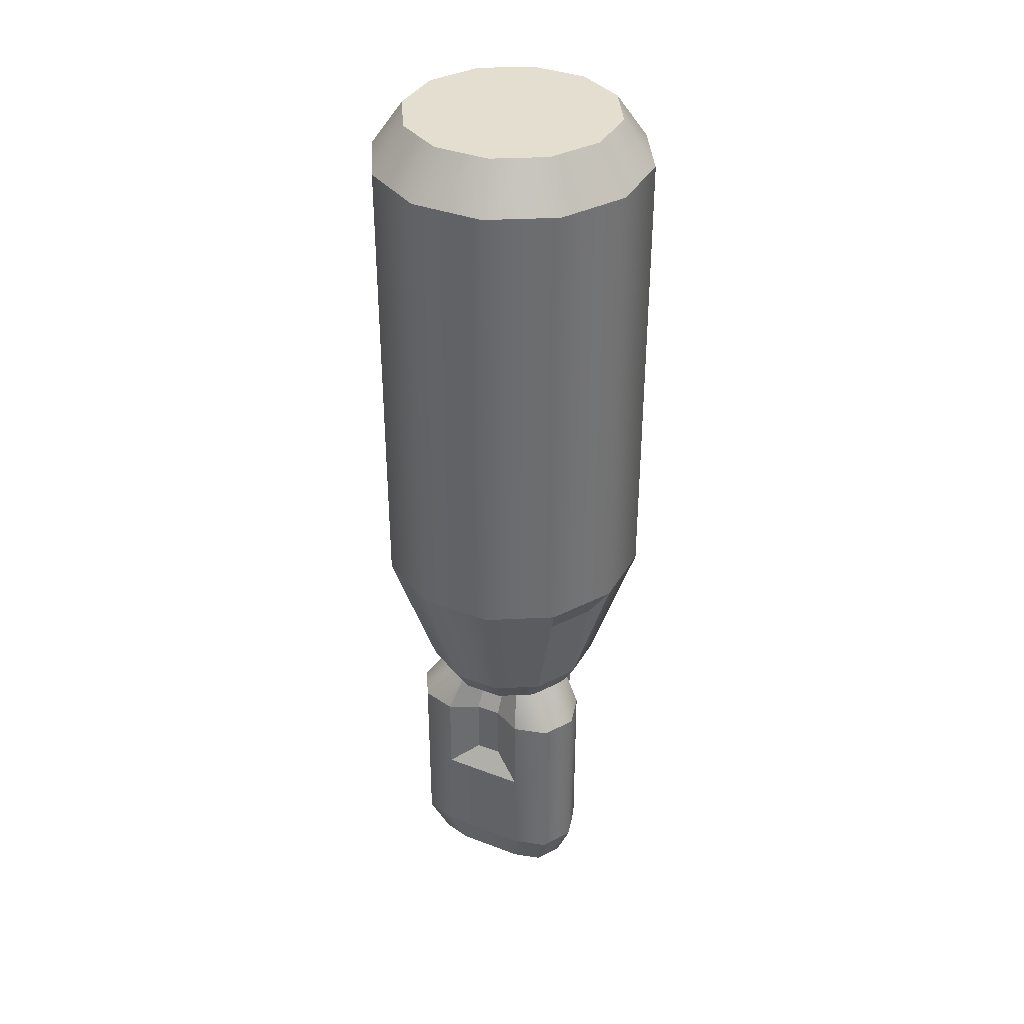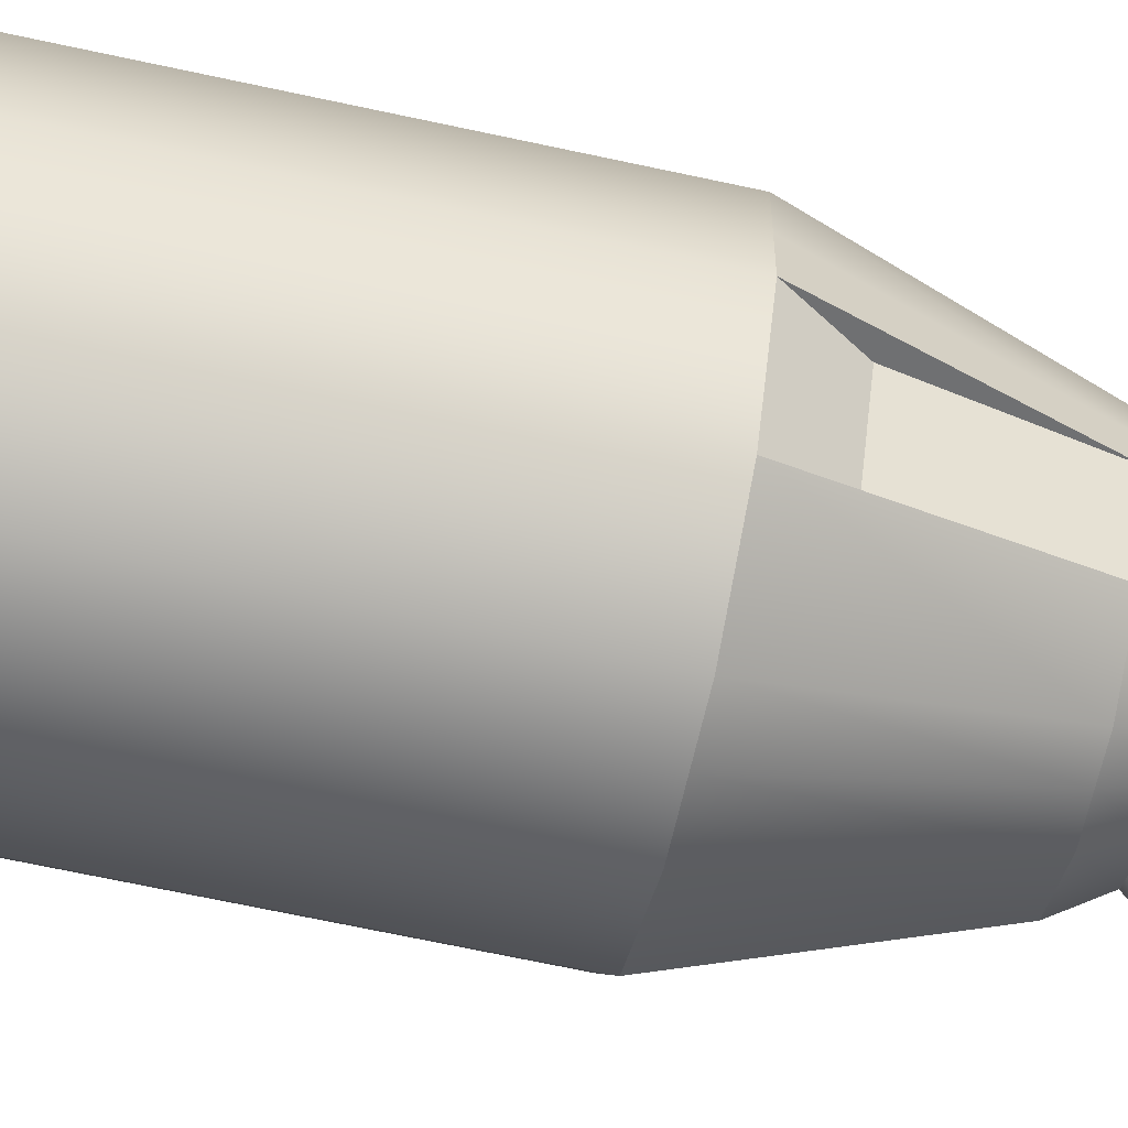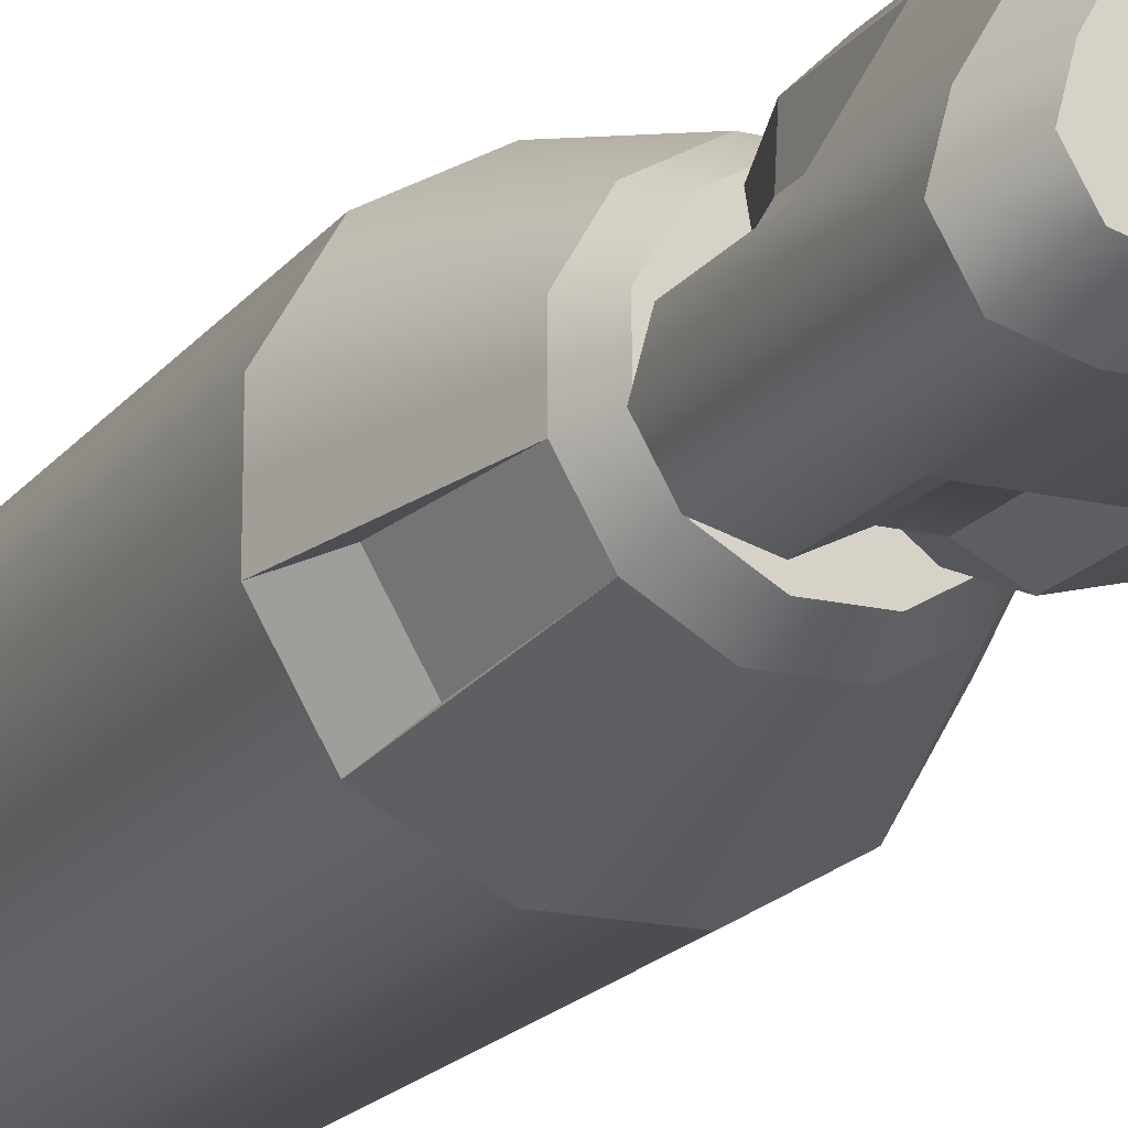
<metadata>
{"format":"obj","ext":"obj","renderer":"f3d","projection":"perspective","resolution":1024,"background":"white","views":[{"elev":36.5,"azim":146.4,"up":"+Z"},{"elev":-63.9,"azim":77.4,"up":"+Y"},{"elev":-17.8,"azim":155.1,"up":"+Y"}]}
</metadata>
<code>
g hw2Shader1
v 1.38 -1.212 -8.345
v 1.702 -0.6533 -8.345
v 1.702 -0.6533 -5.03
v 1.38 -1.212 -5.03
v 1.702 -0.6533 -8.345
v 1.536 -0.0304 -8.345
v 1.536 -0.0304 -6.564
v 1.536 -0.0304 -5.03
v 1.702 -0.6533 -5.03
v 0.7571 -1.379 -8.345
v 1.38 -1.212 -8.345
v 1.38 -1.212 -5.03
v 0.7571 -1.379 -5.03
v 0.7571 -1.379 -6.564
v 0.3224 1.737 -8.345
v -0.3224 1.737 -8.345
v -0.3224 1.737 -5.03
v 0.3224 1.737 -5.03
v -0.3224 1.737 -8.345
v -0.7784 1.281 -8.345
v -0.7784 1.281 -6.564
v -0.7784 1.281 -5.03
v -0.3224 1.737 -5.03
v 0.7784 1.281 -8.345
v 0.3224 1.737 -8.345
v 0.3224 1.737 -5.03
v 0.7784 1.281 -5.03
v 0.7784 1.281 -6.564
v -1.702 -0.6533 -8.345
v -1.38 -1.212 -8.345
v -1.38 -1.212 -5.03
v -1.702 -0.6533 -5.03
v -1.38 -1.212 -8.345
v -0.7571 -1.379 -8.345
v -0.7571 -1.379 -6.564
v -0.7571 -1.379 -5.03
v -1.38 -1.212 -5.03
v -1.536 -0.0304 -8.345
v -1.702 -0.6533 -8.345
v -1.702 -0.6533 -5.03
v -1.536 -0.0304 -5.03
v -1.536 -0.0304 -6.564
v 0.6113 -1.079 -9.053
v -0.6113 -1.079 -9.053
v -1.114 -0.944 -9.053
v -1.375 -0.493 -9.053
v -1.24 0.009939 -9.053
v -0.6285 1.069 -9.053
v -0.2604 1.437 -9.053
v 0.2604 1.437 -9.053
v 0.6285 1.069 -9.053
v 1.24 0.009939 -9.053
v 1.375 -0.493 -9.053
v 1.114 -0.944 -9.053
v 0.7571 -1.379 -5.03
v 1.38 -1.212 -5.03
v 0.5909 -1.014 -4.264
v 1.38 -1.212 -5.03
v 1.702 -0.6533 -5.03
v 1.158 -0.3869 -4.264
v 0.9384 -0.7666 -4.264
v 1.702 -0.6533 -5.03
v 1.198 0.0385 -4.264
v 1.158 -0.3869 -4.264
v 0.7784 1.281 -5.03
v 0.3224 1.737 -5.03
v 0.6075 1.062 -4.264
v 0.3224 1.737 -5.03
v -0.3224 1.737 -5.03
v -0.2192 1.238 -4.264
v 0.2192 1.238 -4.264
v -0.3224 1.737 -5.03
v -0.6075 1.062 -4.264
v -0.2192 1.238 -4.264
v -1.536 -0.0304 -5.03
v -1.702 -0.6533 -5.03
v -1.198 0.0385 -4.264
v -1.702 -0.6533 -5.03
v -1.38 -1.212 -5.03
v -0.9384 -0.7666 -4.264
v -1.158 -0.3869 -4.264
v -1.38 -1.212 -5.03
v -0.5909 -1.014 -4.264
v -0.9384 -0.7666 -4.264
v 1.536 -0.0304 -8.345
v 1.702 -0.6533 -8.345
v 1.375 -0.493 -9.053
v 1.24 0.009939 -9.053
v 1.702 -0.6533 -8.345
v 1.38 -1.212 -8.345
v 1.114 -0.944 -9.053
v 1.375 -0.493 -9.053
v 1.38 -1.212 -8.345
v 0.7571 -1.379 -8.345
v 0.6113 -1.079 -9.053
v 1.114 -0.944 -9.053
v -0.7784 1.281 -8.345
v -0.3224 1.737 -8.345
v -0.2604 1.437 -9.053
v -0.6285 1.069 -9.053
v -0.3224 1.737 -8.345
v 0.3224 1.737 -8.345
v 0.2604 1.437 -9.053
v -0.2604 1.437 -9.053
v 0.3224 1.737 -8.345
v 0.7784 1.281 -8.345
v 0.6285 1.069 -9.053
v 0.2604 1.437 -9.053
v -0.7571 -1.379 -8.345
v -1.38 -1.212 -8.345
v -1.114 -0.944 -9.053
v -0.6113 -1.079 -9.053
v -1.38 -1.212 -8.345
v -1.702 -0.6533 -8.345
v -1.375 -0.493 -9.053
v -1.114 -0.944 -9.053
v -1.702 -0.6533 -8.345
v -1.536 -0.0304 -8.345
v -1.24 0.009939 -9.053
v -1.375 -0.493 -9.053
v 0.7784 1.281 -6.564
v 0.7784 1.281 -5.03
v 0.8096 0.6896 -5.03
v 0.8109 0.6881 -6.135
v 0.7784 1.281 -5.03
v 0.6075 1.062 -4.264
v 0.5216 0.5549 -4.264
v 0.8096 0.6896 -5.03
v 1.198 0.0385 -4.264
v 1.536 -0.0304 -5.03
v 1.037 0.2962 -5.03
v 0.7276 0.1983 -4.264
v -1.536 -0.0304 -6.564
v -1.536 -0.0304 -5.03
v -1.037 0.2962 -5.03
v -1.038 0.2947 -6.135
v -1.536 -0.0304 -5.03
v -1.198 0.0385 -4.264
v -0.779 0.1983 -4.264
v -1.037 0.2962 -5.03
v -0.6075 1.062 -4.264
v -0.5216 0.5549 -4.264
v -0.779 0.1983 -4.264
v -1.198 0.0385 -4.264
v -1.158 -0.3869 -4.264
v -0.9384 -0.7666 -4.264
v -0.5909 -1.014 -4.264
v -0.2059 -0.7215 -4.264
v 0.2059 -0.7215 -4.264
v 0.5909 -1.014 -4.264
v 0.9384 -0.7666 -4.264
v 1.158 -0.3869 -4.264
v 1.198 0.0385 -4.264
v 0.7276 0.1983 -4.264
v 0.5216 0.5549 -4.264
v 0.6075 1.062 -4.264
v 0.2192 1.238 -4.264
v -0.2192 1.238 -4.264
v -0.6075 1.062 -4.264
v -0.7784 1.281 -5.03
v -0.8096 0.6896 -5.03
v -0.5216 0.5549 -4.264
v 0.7571 -1.379 -6.564
v 0.7571 -1.379 -5.03
v 0.2271 -1.113 -5.03
v 0.2271 -1.111 -6.136
v 0.7571 -1.379 -5.03
v 0.5909 -1.014 -4.264
v 0.2059 -0.7215 -4.264
v 0.2271 -1.113 -5.03
v -0.5909 -1.014 -4.264
v -0.7571 -1.379 -5.03
v -0.2271 -1.113 -5.03
v -0.2059 -0.7215 -4.264
v 1.536 -0.0304 -5.03
v 1.536 -0.0304 -6.564
v 1.038 0.2947 -6.135
v 1.037 0.2962 -5.03
v -0.7571 -1.379 -5.03
v -0.7571 -1.379 -6.564
v -0.2271 -1.111 -6.136
v -0.2271 -1.113 -5.03
v -0.7784 1.281 -5.03
v -0.7784 1.281 -6.564
v -0.8109 0.6881 -6.135
v -0.8096 0.6896 -5.03
v 0.8109 0.6881 -6.135
v 1.038 0.2947 -6.135
v 1.536 -0.0304 -6.564
v 0.7784 1.281 -6.564
v -0.8109 0.6881 -6.135
v -0.7784 1.281 -6.564
v -1.536 -0.0304 -6.564
v -1.038 0.2947 -6.135
v 0.2271 -1.111 -6.136
v -0.2271 -1.111 -6.136
v -0.7571 -1.379 -6.564
v 0.7571 -1.379 -6.564
v -0.8096 0.6896 -5.03
v -0.8109 0.6881 -6.135
v -1.038 0.2947 -6.135
v -1.037 0.2962 -5.03
v -0.8096 0.6896 -5.03
v -1.037 0.2962 -5.03
v -0.779 0.1983 -4.264
v -0.5216 0.5549 -4.264
v 1.037 0.2962 -5.03
v 0.8096 0.6896 -5.03
v 0.5216 0.5549 -4.264
v 0.7276 0.1983 -4.264
v 0.8109 0.6881 -6.135
v 0.8096 0.6896 -5.03
v 1.037 0.2962 -5.03
v 1.038 0.2947 -6.135
v -0.2271 -1.113 -5.03
v 0.2271 -1.113 -5.03
v 0.2059 -0.7215 -4.264
v -0.2059 -0.7215 -4.264
v 0.2271 -1.113 -5.03
v -0.2271 -1.113 -5.03
v 0.2192 1.238 -4.264
v -0.7784 1.281 -5.03
v 1.536 -0.0304 -5.03
v 0.9384 -0.7666 -4.264
v -0.7571 -1.379 -5.03
v -1.158 -0.3869 -4.264
v 1.766 1.766 -1.307
v 0.6463 2.412 -1.307
v 0.6463 2.412 7.104
v 1.766 1.766 7.104
v -0.6463 2.412 -1.307
v -1.766 1.766 -1.307
v -1.766 1.766 7.104
v -0.6463 2.412 7.104
v -2.412 0.6463 -1.307
v -2.412 0.6463 7.104
v -2.412 5.96e-08 -1.307
v -2.412 -0.6463 -1.307
v -2.412 -0.6463 7.104
v -2.412 5.96e-08 7.104
v -1.766 -1.766 -1.307
v -1.766 -1.766 7.104
v -0.6463 -2.412 -1.307
v -0.6463 -2.412 7.104
v 0 -2.412 -1.307
v 0 -2.412 7.104
v 0.6463 -2.412 -1.307
v 1.766 -1.766 -1.307
v 1.766 -1.766 7.104
v 0.6463 -2.412 7.104
v 2.412 -0.6463 -1.307
v 2.412 -0.6463 7.104
v 2.412 0 -1.307
v 2.412 0.6463 -1.307
v 2.412 0.6463 7.104
v 2.412 0 7.104
v 2.412 0.6463 7.104
v 1.766 1.766 7.104
v 1.36 1.36 7.914
v 1.858 0.4978 7.914
v 0.6463 2.412 7.104
v 0.4978 1.858 7.914
v 1.36 1.36 7.914
v 8.941e-08 2.412 7.104
v 5.96e-08 1.858 7.914
v 0.4978 1.858 7.914
v -0.6463 2.412 7.104
v -1.766 1.766 7.104
v -1.36 1.36 7.914
v -0.4978 1.858 7.914
v -2.412 0.6463 7.104
v -1.858 0.4978 7.914
v -1.36 1.36 7.914
v -2.412 5.96e-08 7.104
v -2.412 -0.6463 7.104
v -1.858 -0.4978 7.914
v -1.858 1.49e-08 7.914
v -1.766 -1.766 7.104
v -1.36 -1.36 7.914
v -1.858 -0.4978 7.914
v -0.6463 -2.412 7.104
v -0.4978 -1.858 7.914
v -1.36 -1.36 7.914
v 0 -2.412 7.104
v -7.451e-08 -1.858 7.914
v -0.4978 -1.858 7.914
v 0.6463 -2.412 7.104
v 1.766 -1.766 7.104
v 1.36 -1.36 7.914
v 0.4978 -1.858 7.914
v 2.412 -0.6463 7.104
v 1.858 -0.4978 7.914
v 1.36 -1.36 7.914
v 2.412 0 7.104
v 1.858 0.4978 7.914
v 1.858 0 7.914
v 2.412 0.6463 -1.307
v 2.412 0 -1.307
v 1.595 -1.49e-08 -3.793
v 1.595 0.4275 -3.793
v 1.595 -0.4275 -3.793
v 1.959 -0.5504 -2.008
v 1.442 -1.447 -2.008
v 1.168 -1.168 -3.793
v 1.766 -1.766 -1.307
v 0.6463 -2.412 -1.307
v 0.4275 -1.595 -3.793
v 1.168 -1.168 -3.793
v 0 -2.412 -1.307
v -0.6463 -2.412 -1.307
v -0.4275 -1.595 -3.793
v 5.96e-08 -1.595 -3.793
v -0.6463 -2.412 -1.307
v -1.766 -1.766 -1.307
v -1.168 -1.168 -3.793
v -0.4275 -1.595 -3.793
v -1.168 -1.168 -3.793
v -1.442 -1.447 -2.008
v -1.959 -0.5504 -2.008
v -1.595 -0.4275 -3.793
v -2.412 -0.6463 -1.307
v -2.412 5.96e-08 -1.307
v -1.595 5.96e-08 -3.793
v -1.595 -0.4275 -3.793
v -2.412 0.6463 -1.307
v -1.766 1.766 -1.307
v -1.168 1.168 -3.793
v -1.595 0.4275 -3.793
v -1.766 1.766 -1.307
v -0.6463 2.412 -1.307
v -0.4275 1.595 -3.793
v -1.168 1.168 -3.793
v 1.49e-08 1.595 -3.793
v -5.96e-08 1.946 -2.008
v 0.5175 1.946 -2.008
v 0.4275 1.595 -3.793
v 0.6463 2.412 -1.307
v 1.766 1.766 -1.307
v 1.168 1.168 -3.793
v 0.4275 1.595 -3.793
v 1.766 1.766 -1.307
v 2.412 0.6463 -1.307
v 1.595 0.4275 -3.793
v 1.168 1.168 -3.793
v -1.858 0.4978 7.914
v -1.858 1.49e-08 7.914
v -1.858 -0.4978 7.914
v -1.36 -1.36 7.914
v -0.4978 -1.858 7.914
v -7.451e-08 -1.858 7.914
v 0.4978 -1.858 7.914
v 1.36 -1.36 7.914
v 1.858 -0.4978 7.914
v 1.858 0 7.914
v 1.858 0.4978 7.914
v 1.36 1.36 7.914
v 0.4978 1.858 7.914
v 5.96e-08 1.858 7.914
v -0.4978 1.858 7.914
v -1.36 1.36 7.914
v 2.412 -0.6463 -1.307
v 1.766 -1.766 -1.307
v 1.442 -1.447 -2.008
v 1.959 -0.5504 -2.008
v 1.766 -1.766 -1.307
v 1.168 -1.168 -3.793
v 1.442 -1.447 -2.008
v 1.595 -0.4275 -3.793
v 2.412 -0.6463 -1.307
v 1.959 -0.5504 -2.008
v -1.766 -1.766 -1.307
v -2.412 -0.6463 -1.307
v -1.959 -0.5504 -2.008
v -1.442 -1.447 -2.008
v -2.412 -0.6463 -1.307
v -1.595 -0.4275 -3.793
v -1.959 -0.5504 -2.008
v -1.168 -1.168 -3.793
v -1.766 -1.766 -1.307
v -1.442 -1.447 -2.008
v 8.941e-08 2.412 -1.307
v 0.6463 2.412 -1.307
v 0.5175 1.946 -2.008
v -5.96e-08 1.946 -2.008
v 0.6463 2.412 -1.307
v 0.4275 1.595 -3.793
v 0.5175 1.946 -2.008
v -0.4275 1.595 -3.793
v -0.6463 2.412 -1.307
v -0.5175 1.946 -2.008
v 0.4275 1.595 -3.793
v 1.168 1.168 -3.793
v 0.9559 0.9559 -4.264
v 0.3499 1.306 -4.264
v 1.168 1.168 -3.793
v 1.595 0.4275 -3.793
v 1.306 0.3499 -4.264
v 0.9559 0.9559 -4.264
v 1.595 0.4275 -3.793
v 1.595 -1.49e-08 -3.793
v 1.306 0 -4.264
v 1.306 0.3499 -4.264
v 1.595 -0.4275 -3.793
v 1.168 -1.168 -3.793
v 0.9559 -0.9559 -4.264
v 1.306 -0.3499 -4.264
v 1.168 -1.168 -3.793
v 0.4275 -1.595 -3.793
v 0.3499 -1.306 -4.264
v 0.9559 -0.9559 -4.264
v 0.4275 -1.595 -3.793
v 5.96e-08 -1.595 -3.793
v 1.043e-07 -1.306 -4.264
v 0.3499 -1.306 -4.264
v -0.4275 -1.595 -3.793
v -1.168 -1.168 -3.793
v -0.9559 -0.9559 -4.264
v -0.3499 -1.306 -4.264
v -1.168 -1.168 -3.793
v -1.595 -0.4275 -3.793
v -1.306 -0.3499 -4.264
v -0.9559 -0.9559 -4.264
v -1.595 -0.4275 -3.793
v -1.595 5.96e-08 -3.793
v -1.306 4.47e-08 -4.264
v -1.306 -0.3499 -4.264
v -1.595 0.4275 -3.793
v -1.168 1.168 -3.793
v -0.9559 0.9559 -4.264
v -1.306 0.3499 -4.264
v -1.168 1.168 -3.793
v -0.4275 1.595 -3.793
v -0.3499 1.306 -4.264
v -0.9559 0.9559 -4.264
v 1.49e-08 1.595 -3.793
v 0.4275 1.595 -3.793
v 0.3499 1.306 -4.264
v 5.96e-08 1.306 -4.264
v 8.941e-08 2.412 -1.307
v 8.941e-08 2.412 7.104
v -0.3499 1.306 -4.264
v 5.96e-08 1.306 -4.264
v 0.3499 1.306 -4.264
v 0.9559 0.9559 -4.264
v 1.306 0.3499 -4.264
v 1.306 0 -4.264
v 1.306 -0.3499 -4.264
v 0.9559 -0.9559 -4.264
v 0.3499 -1.306 -4.264
v 1.043e-07 -1.306 -4.264
v -0.3499 -1.306 -4.264
v -0.9559 -0.9559 -4.264
v -1.306 -0.3499 -4.264
v -1.306 4.47e-08 -4.264
v -1.306 0.3499 -4.264
v -0.9559 0.9559 -4.264
v -0.4275 -1.595 -3.793
v -0.3499 -1.306 -4.264
v 0.6463 -2.412 -1.307
v 0.4275 -1.595 -3.793
v 0 -2.412 7.104
v 0 -2.412 -1.307
v -7.451e-08 -1.858 7.914
v 0 -2.412 7.104
v 0.4978 -1.858 7.914
v 2.412 0 7.104
v 1.858 0 7.914
v 1.858 -0.4978 7.914
v 2.412 0 -1.307
v 2.412 0 7.104
v 2.412 -0.6463 -1.307
v 1.595 -0.4275 -3.793
v 1.595 -0.4275 -3.793
v 1.306 -0.3499 -4.264
v -0.4275 1.595 -3.793
v -0.3499 1.306 -4.264
v -0.4275 1.595 -3.793
v -0.5175 1.946 -2.008
v -0.6463 2.412 -1.307
v -0.5175 1.946 -2.008
v 8.941e-08 2.412 7.104
v 8.941e-08 2.412 -1.307
v 5.96e-08 1.858 7.914
v 8.941e-08 2.412 7.104
v -0.4978 1.858 7.914
v -2.412 5.96e-08 7.104
v -1.858 1.49e-08 7.914
v -1.858 0.4978 7.914
v -2.412 5.96e-08 -1.307
v -2.412 5.96e-08 7.104
v -2.412 0.6463 -1.307
v -1.595 0.4275 -3.793
v -1.306 4.47e-08 -4.264
v -1.595 0.4275 -3.793
v -1.306 0.3499 -4.264
f 1 2 3
f 1 3 4
f 5 6 7
f 5 7 8
f 5 8 9
f 10 11 12
f 10 12 13
f 10 13 14
f 15 16 17
f 15 17 18
f 19 20 21
f 19 21 22
f 19 22 23
f 24 25 26
f 24 26 27
f 24 27 28
f 29 30 31
f 29 31 32
f 33 34 35
f 33 35 36
f 33 36 37
f 38 39 40
f 38 40 41
f 38 41 42
f 43 44 45
f 43 45 46
f 43 46 47
f 43 47 48
f 43 48 49
f 43 49 50
f 43 50 51
f 43 51 52
f 43 52 53
f 43 53 54
f 55 56 57
f 58 59 60
f 58 60 61
f 62 63 64
f 65 66 67
f 68 69 70
f 68 70 71
f 72 73 74
f 75 76 77
f 78 79 80
f 78 80 81
f 82 83 84
f 85 86 87
f 85 87 88
f 89 90 91
f 89 91 92
f 93 94 95
f 93 95 96
f 97 98 99
f 97 99 100
f 101 102 103
f 101 103 104
f 105 106 107
f 105 107 108
f 109 110 111
f 109 111 112
f 113 114 115
f 113 115 116
f 117 118 119
f 117 119 120
f 94 109 112
f 94 112 95
f 118 97 100
f 118 100 119
f 106 85 88
f 106 88 107
f 28 7 6
f 28 6 24
f 121 122 123
f 121 123 124
f 125 126 127
f 125 127 128
f 129 130 131
f 129 131 132
f 133 134 135
f 133 135 136
f 42 21 20
f 42 20 38
f 137 138 139
f 137 139 140
f 141 142 143
f 141 143 144
f 141 144 145
f 141 145 146
f 141 146 147
f 141 147 148
f 141 148 149
f 141 149 150
f 141 150 151
f 141 151 152
f 141 152 153
f 141 153 154
f 141 154 155
f 141 155 156
f 141 156 157
f 141 157 158
f 159 160 161
f 159 161 162
f 14 35 34
f 14 34 10
f 163 164 165
f 163 165 166
f 167 168 169
f 167 169 170
f 171 172 173
f 171 173 174
f 175 176 177
f 175 177 178
f 179 180 181
f 179 181 182
f 183 184 185
f 183 185 186
f 187 188 189
f 187 189 190
f 191 192 193
f 191 193 194
f 195 196 197
f 195 197 198
f 199 200 201
f 199 201 202
f 203 204 205
f 203 205 206
f 207 208 209
f 207 209 210
f 211 212 213
f 211 213 214
f 215 216 217
f 215 217 218
f 195 219 220
f 195 220 196
f 67 66 221
f 72 222 73
f 62 223 63
f 57 56 224
f 82 225 83
f 77 76 226
f 227 228 229
f 227 229 230
f 231 232 233
f 231 233 234
f 232 235 236
f 232 236 233
f 237 238 239
f 237 239 240
f 238 241 242
f 238 242 239
f 241 243 244
f 241 244 242
f 243 245 246
f 243 246 244
f 247 248 249
f 247 249 250
f 248 251 252
f 248 252 249
f 253 254 255
f 253 255 256
f 254 227 230
f 254 230 255
f 257 258 259
f 257 259 260
f 258 261 262
f 258 262 263
f 261 264 265
f 261 265 266
f 267 268 269
f 267 269 270
f 268 271 272
f 268 272 273
f 274 275 276
f 274 276 277
f 275 278 279
f 275 279 280
f 278 281 282
f 278 282 283
f 281 284 285
f 281 285 286
f 287 288 289
f 287 289 290
f 288 291 292
f 288 292 293
f 294 257 295
f 294 295 296
f 297 298 299
f 297 299 300
f 301 302 303
f 301 303 304
f 305 306 307
f 305 307 308
f 309 310 311
f 309 311 312
f 313 314 315
f 313 315 316
f 317 318 319
f 317 319 320
f 321 322 323
f 321 323 324
f 325 326 327
f 325 327 328
f 329 330 331
f 329 331 332
f 333 334 335
f 333 335 336
f 337 338 339
f 337 339 340
f 341 342 343
f 341 343 344
f 345 346 347
f 345 347 348
f 345 348 349
f 345 349 350
f 345 350 351
f 345 351 352
f 345 352 353
f 345 353 354
f 345 354 355
f 345 355 356
f 345 356 357
f 345 357 358
f 345 358 359
f 345 359 360
f 361 362 363
f 361 363 364
f 365 366 367
f 368 369 370
f 371 372 373
f 371 373 374
f 375 376 377
f 378 379 380
f 381 382 383
f 381 383 384
f 385 386 387
f 388 389 390
f 391 392 393
f 391 393 394
f 395 396 397
f 395 397 398
f 399 400 401
f 399 401 402
f 403 404 405
f 403 405 406
f 407 408 409
f 407 409 410
f 411 412 413
f 411 413 414
f 415 416 417
f 415 417 418
f 419 420 421
f 419 421 422
f 423 424 425
f 423 425 426
f 427 428 429
f 427 429 430
f 431 432 433
f 431 433 434
f 435 436 437
f 435 437 438
f 439 440 229
f 439 229 228
f 441 442 443
f 441 443 444
f 441 444 445
f 441 445 446
f 441 446 447
f 441 447 448
f 441 448 449
f 441 449 450
f 441 450 451
f 441 451 452
f 441 452 453
f 441 453 454
f 441 454 455
f 441 455 456
f 412 457 458
f 412 458 413
f 459 309 312
f 459 312 460
f 461 462 247
f 461 247 250
f 463 464 287
f 463 287 465
f 291 466 467
f 291 467 468
f 251 469 470
f 251 470 252
f 299 298 471
f 299 471 472
f 401 400 473
f 401 473 474
f 475 435 438
f 475 438 476
f 477 478 334
f 477 334 333
f 479 381 384
f 479 384 480
f 231 234 481
f 231 481 482
f 483 484 267
f 483 267 485
f 271 486 487
f 271 487 488
f 235 489 490
f 235 490 236
f 323 322 491
f 323 491 492
f 493 424 494
f 493 494 495

</code>
